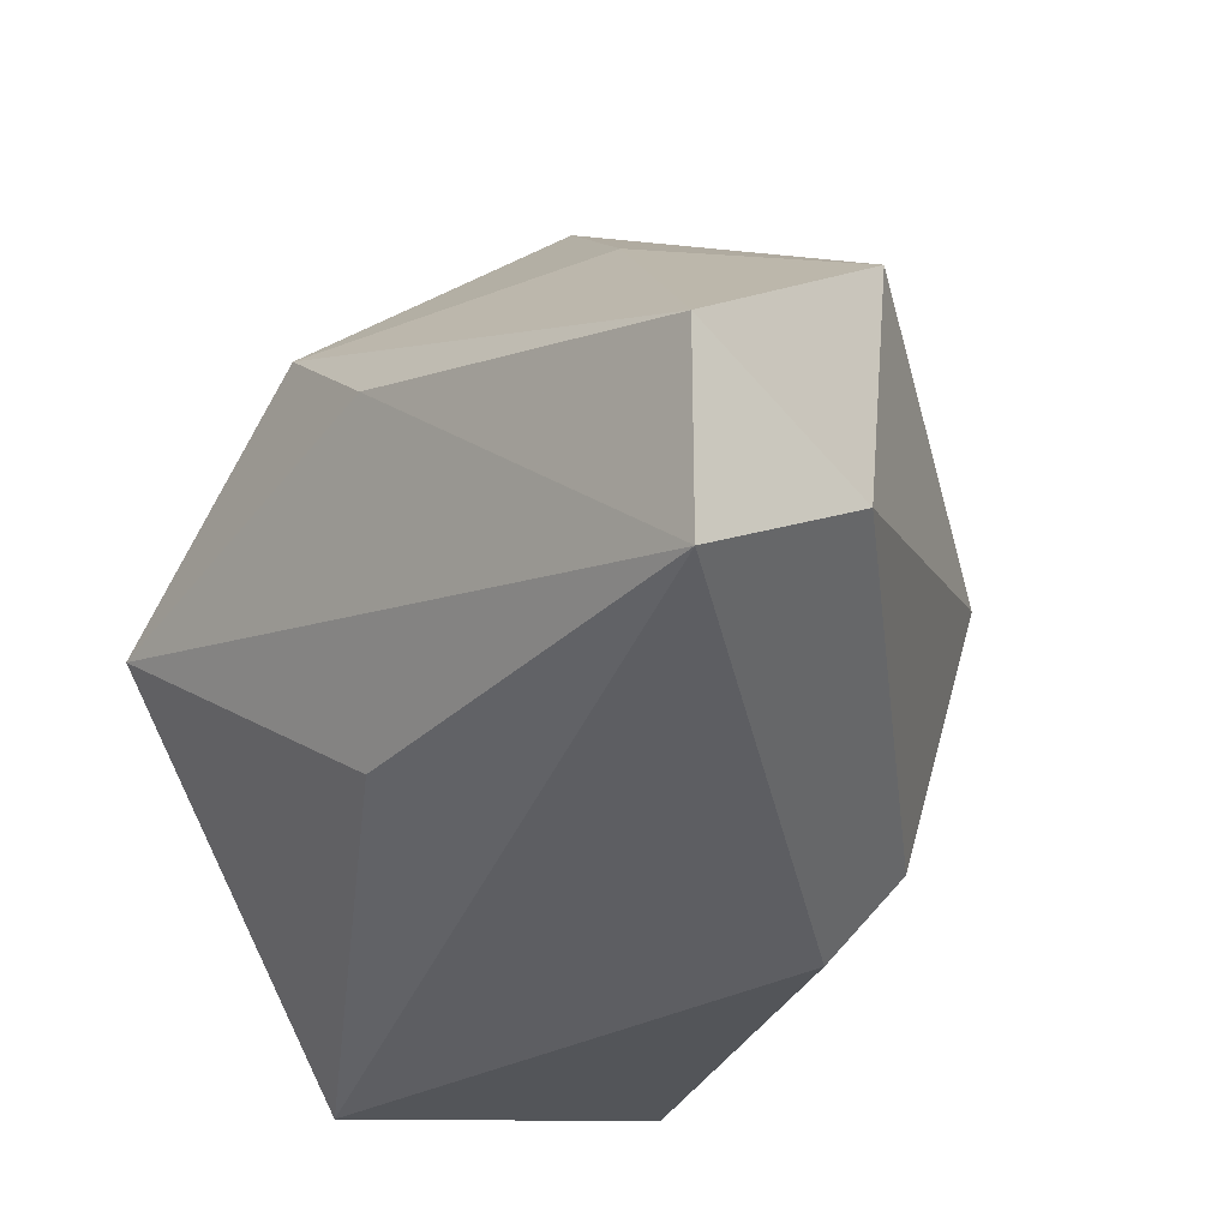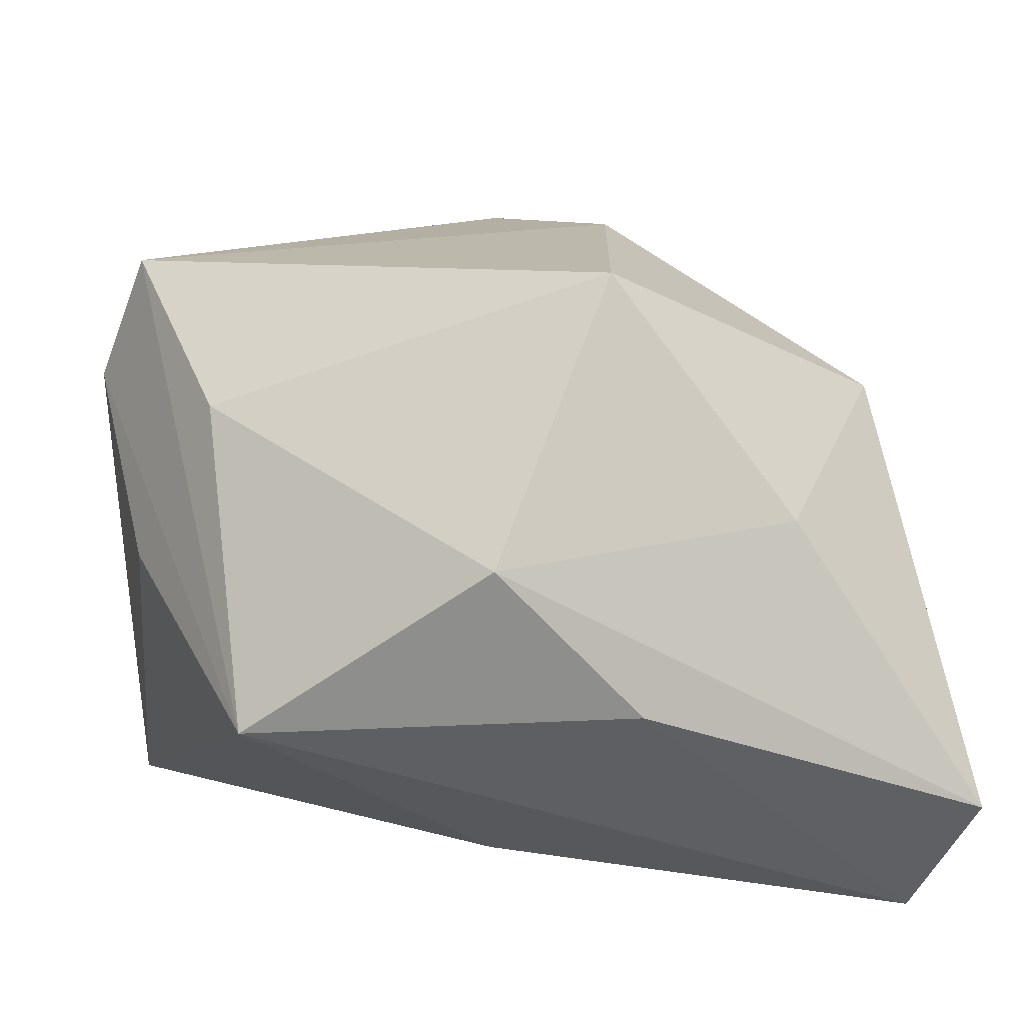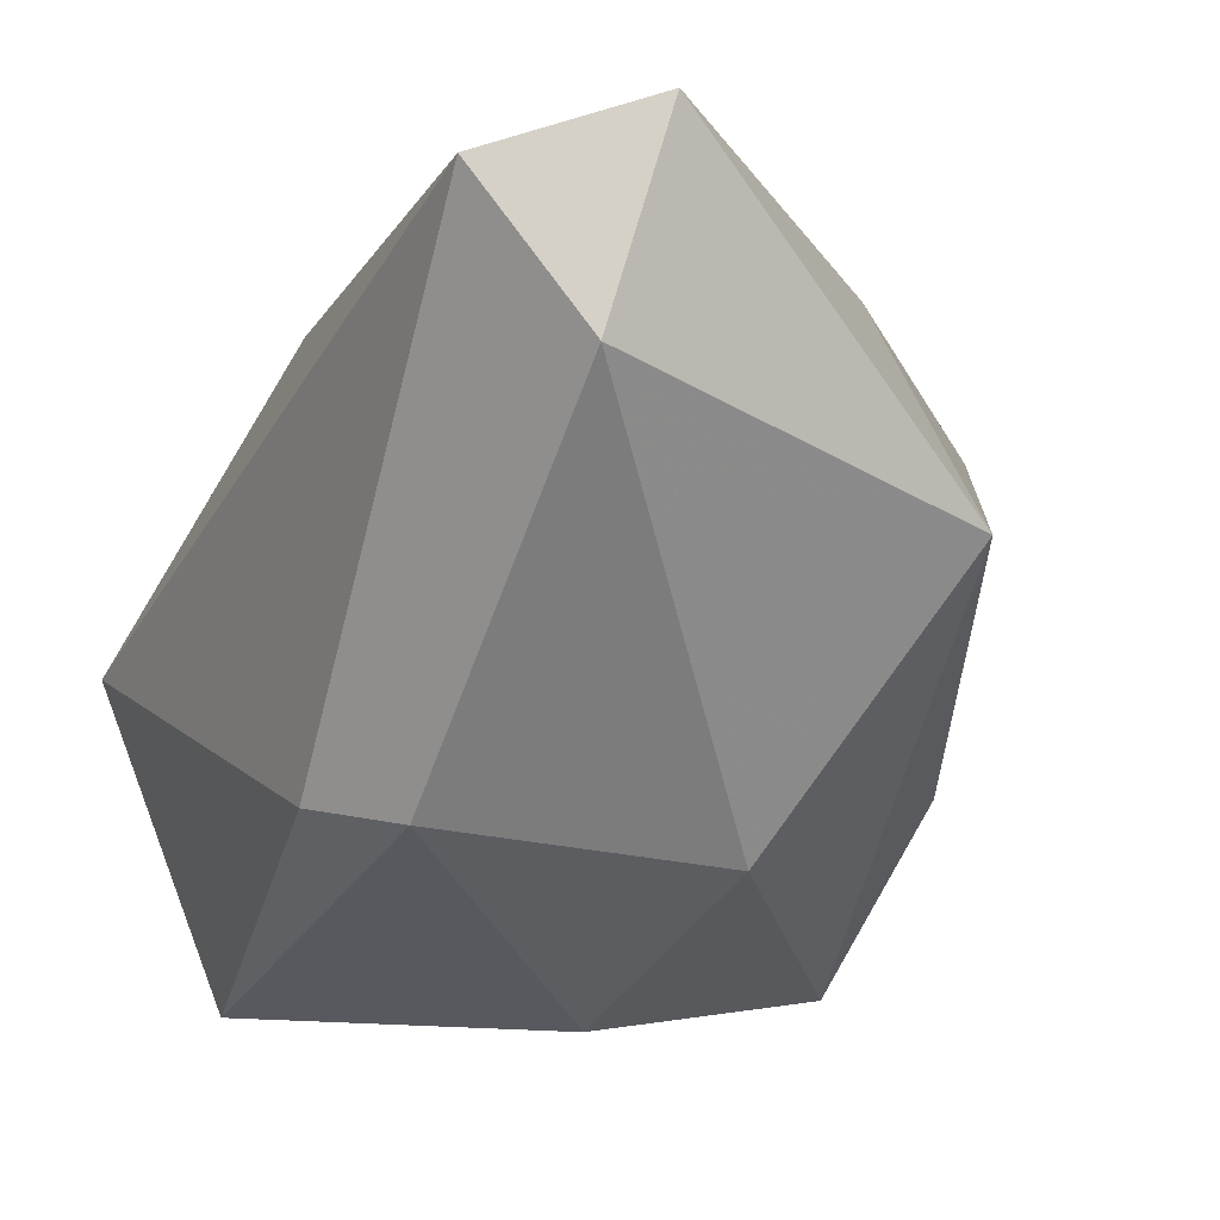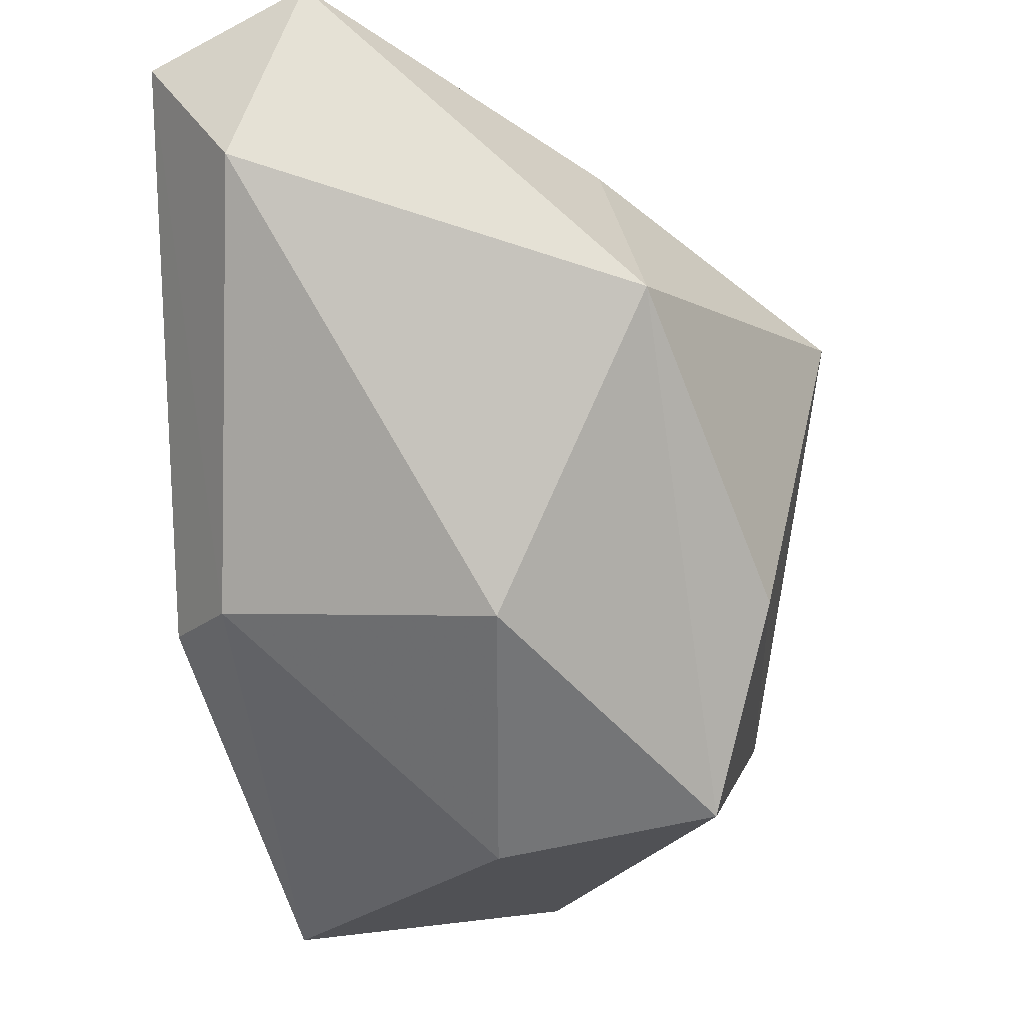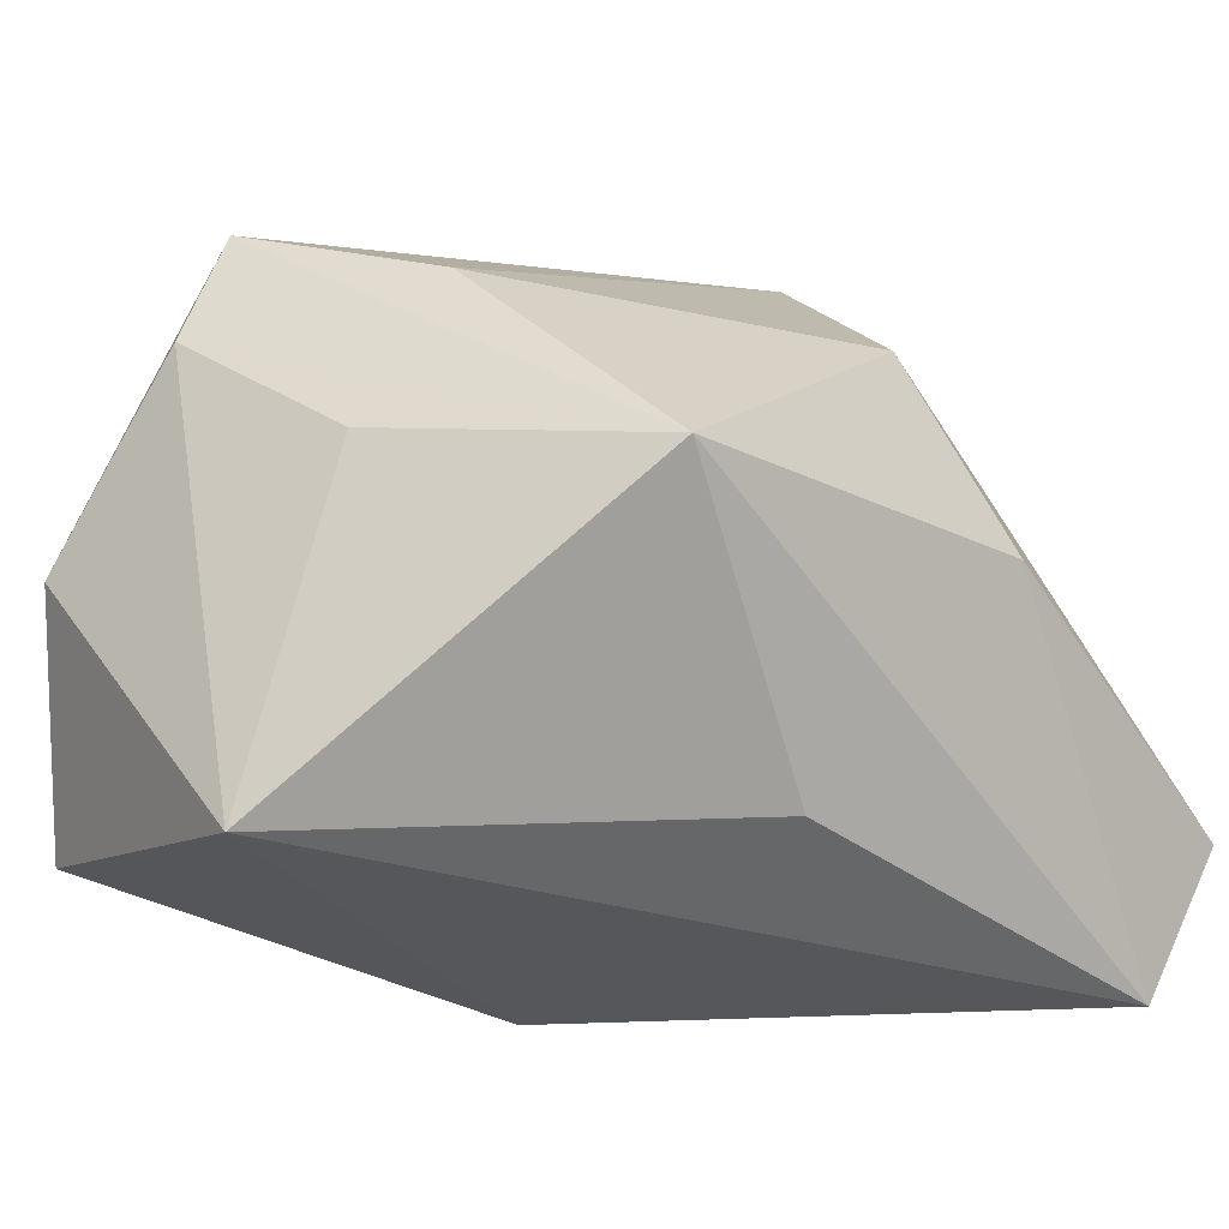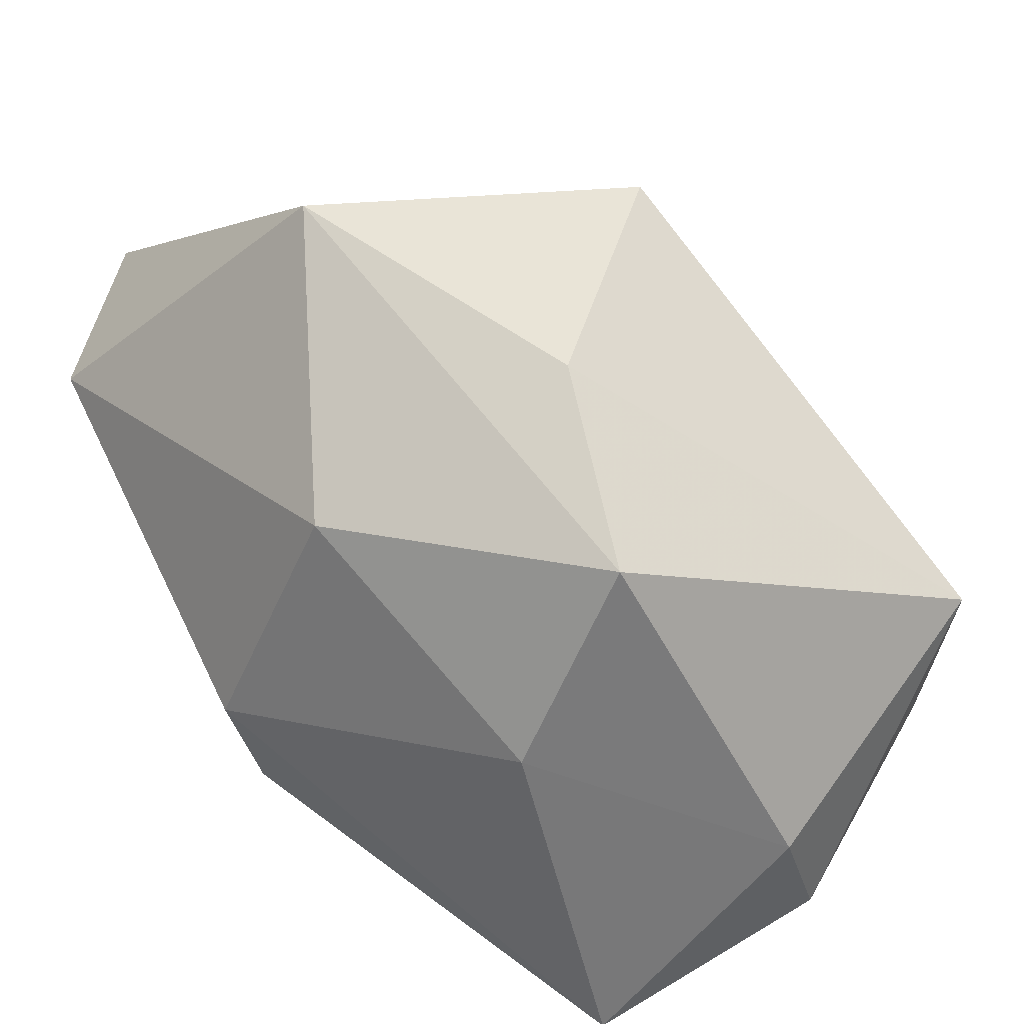
<metadata>
{"format":"obj","ext":"obj","renderer":"f3d","projection":"perspective","resolution":1024,"background":"white","views":[{"elev":-39.0,"azim":-136.1,"up":"+Z"},{"elev":28.1,"azim":172.2,"up":"+Z"},{"elev":-2.5,"azim":-118.6,"up":"+Y"},{"elev":-26.1,"azim":-86.2,"up":"+Y"},{"elev":-26.4,"azim":126.8,"up":"+Z"},{"elev":-55.1,"azim":-36.2,"up":"+Y"}]}
</metadata>
<code>
v 0.002959 0.02784 0.01319
v -0.02133 -0.01819 0.003387
v -0.008996 -0.01392 -0.0238
v 0.02371 -0.028 0.005653
v -0.01253 -0.01379 0.02461
v -0.03229 0.004037 0.01555
v -0.03302 0.02541 -0.0238
v -0.008586 0.01138 0.03035
v 0.02304 0.02494 -0.001587
v 0.02226 -0.0307 -0.01727
v 0.032 -0.02349 -0.0008275
v 0.03054 0.002936 0.002964
v 0.02367 0.005451 0.01795
v -0.03731 0.01415 -0.01645
v -0.004527 -0.02887 0.01988
v -0.02248 0.02054 0.01185
v 0.02877 -0.01106 0.02448
v 0.002249 0.01903 -0.01892
v -0.008385 0.03072 0.0008142
v -0.0004051 -0.0307 0.002055
v -0.03713 0.02987 -0.01099
v -0.01585 -0.01494 -0.01892
v 0.0329 -0.01145 0.01367
v 0.03163 -0.004779 -0.0238
f 9 1 13
f 13 1 8
f 15 6 2
f 19 1 9
f 21 1 19
f 8 1 16
f 16 1 21
f 16 6 8
f 21 6 16
f 12 24 9
f 20 15 2
f 8 6 5
f 6 15 5
f 17 13 8
f 8 5 17
f 17 5 15
f 9 13 17
f 7 19 9
f 21 19 7
f 15 20 4
f 11 17 4
f 4 17 15
f 23 17 11
f 11 24 23
f 24 12 23
f 23 12 9
f 9 17 23
f 9 24 18
f 18 7 9
f 24 7 18
f 2 6 14
f 14 6 21
f 21 7 14
f 3 7 24
f 10 3 24
f 10 24 11
f 11 4 10
f 10 4 20
f 22 14 7
f 7 3 22
f 2 14 22
f 22 20 2
f 22 10 20
f 3 10 22

</code>
